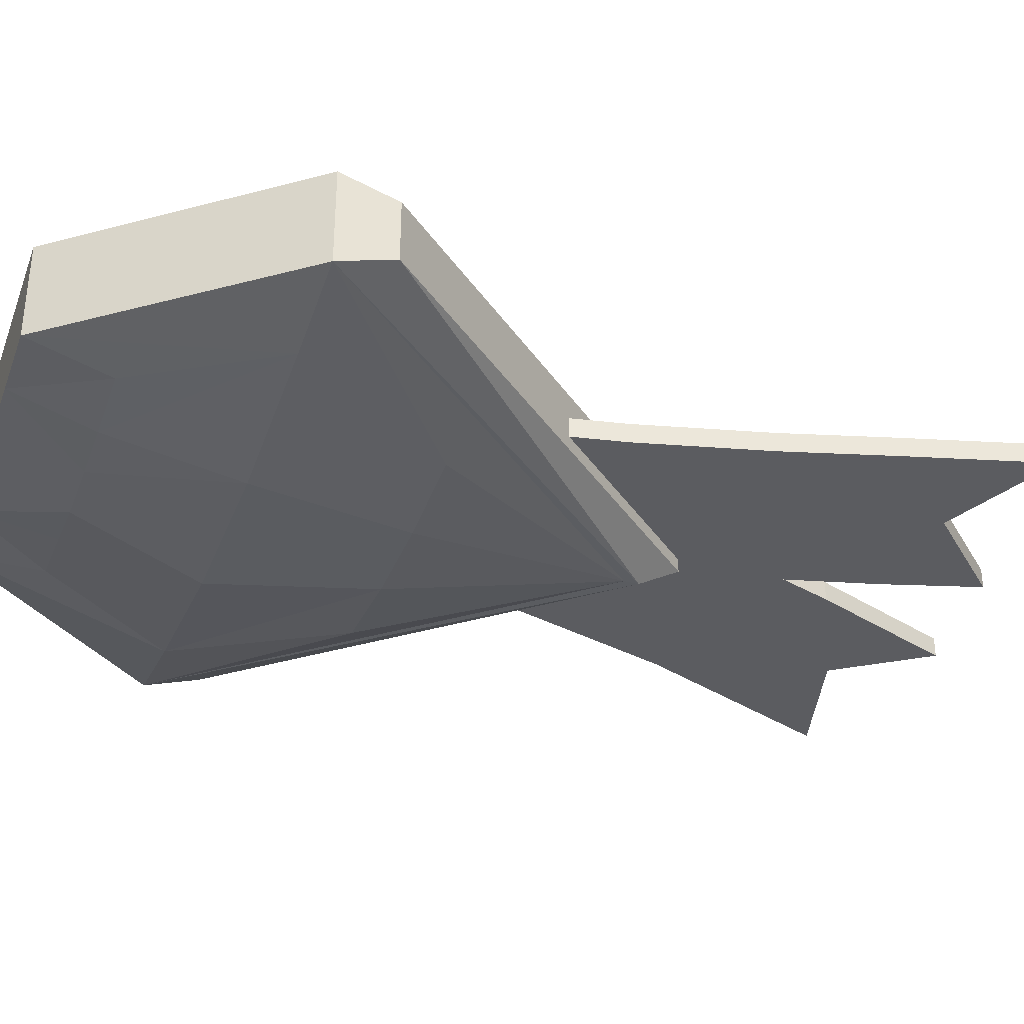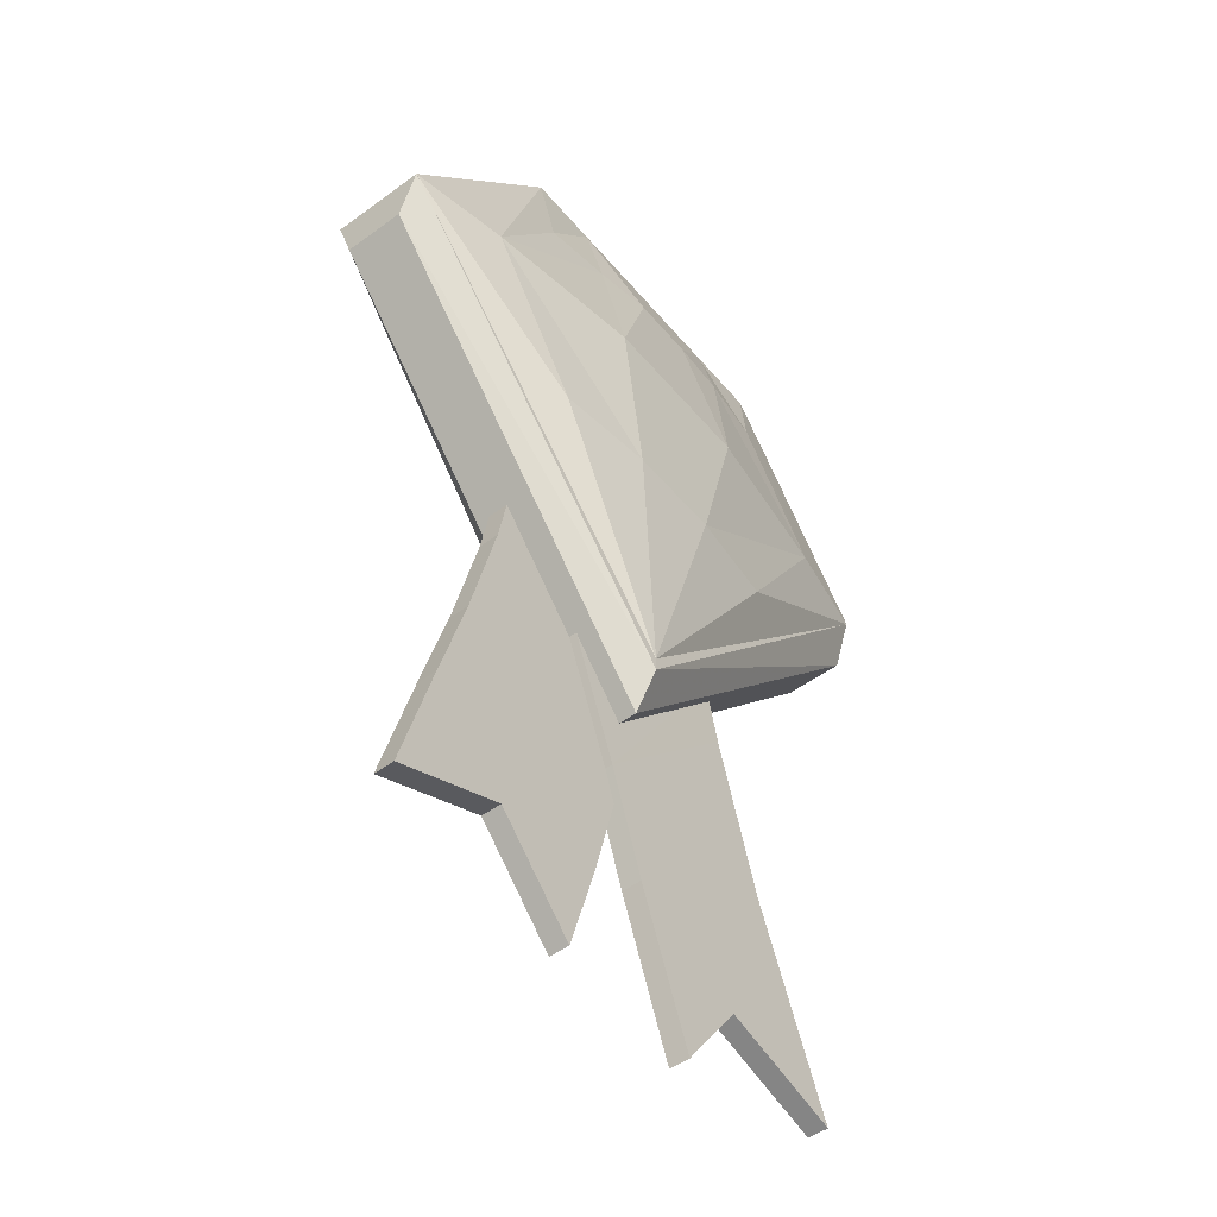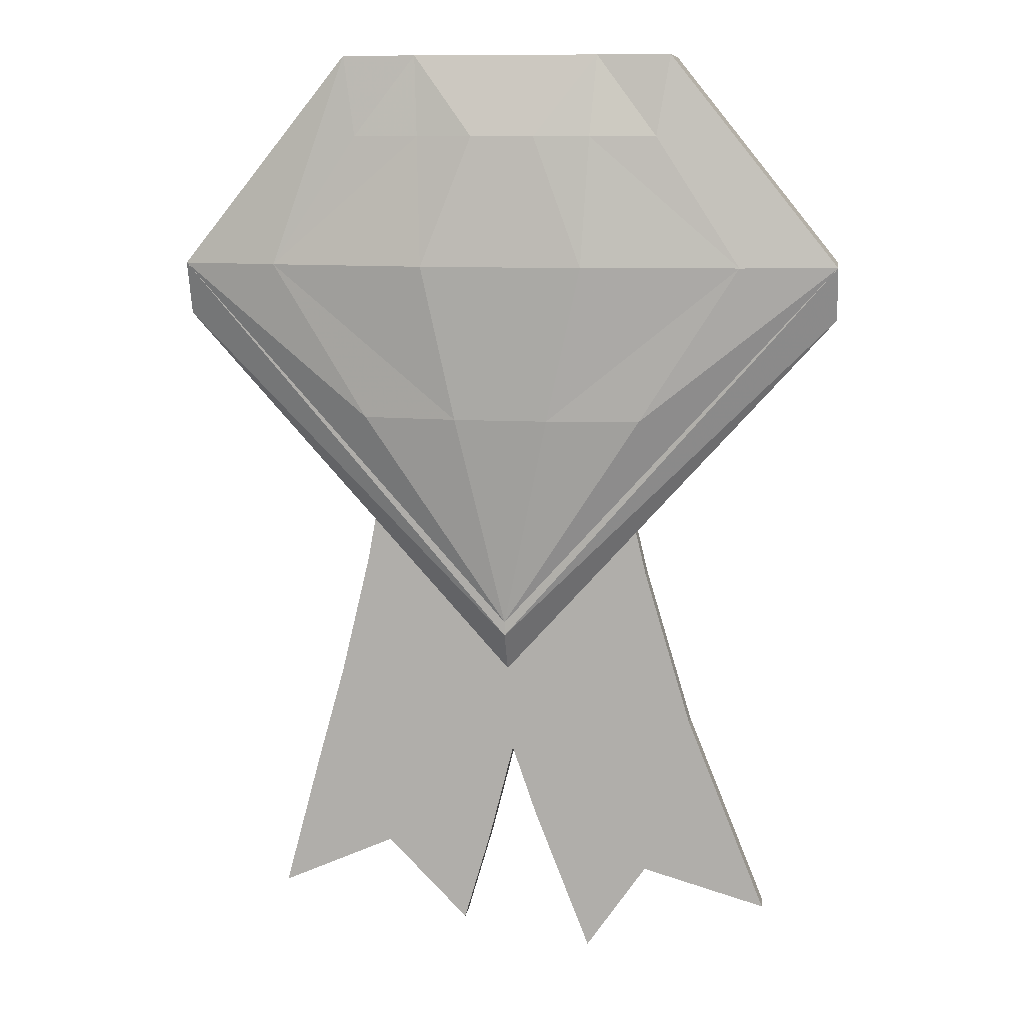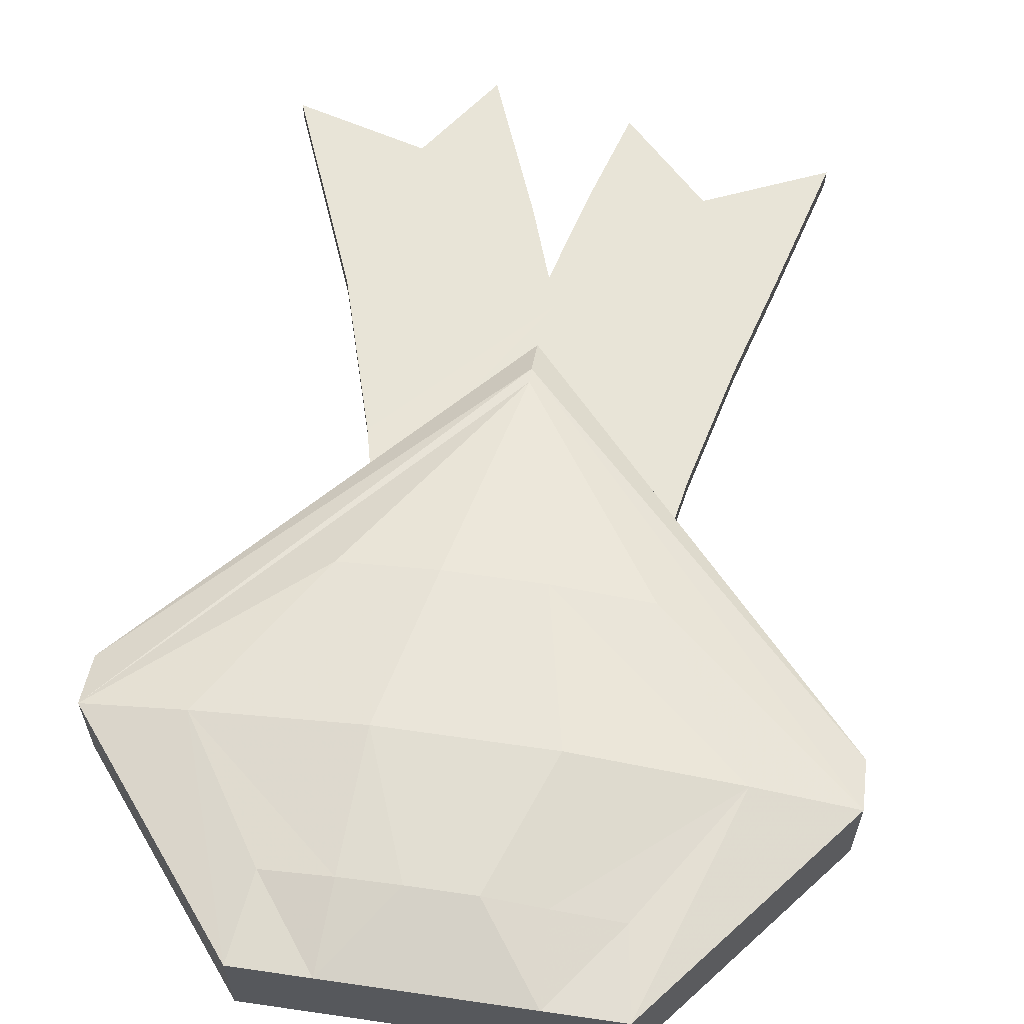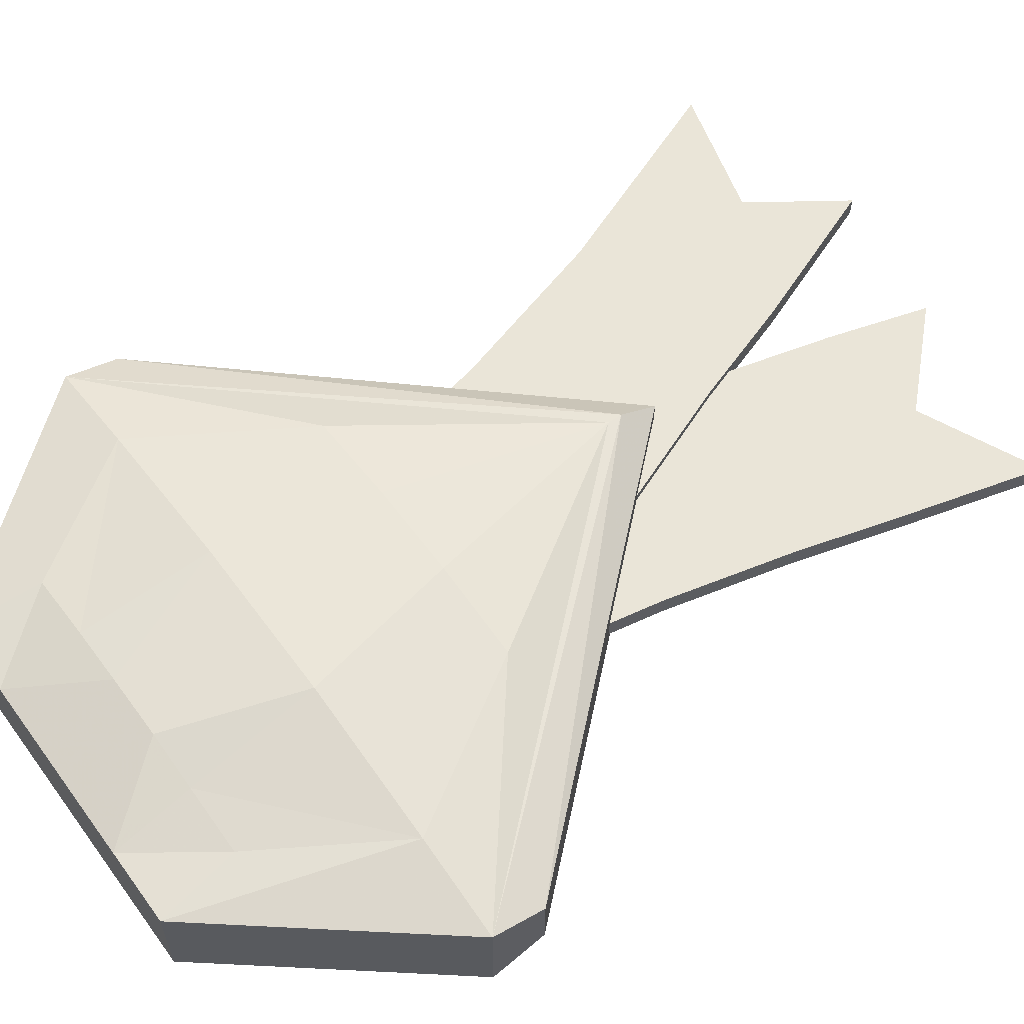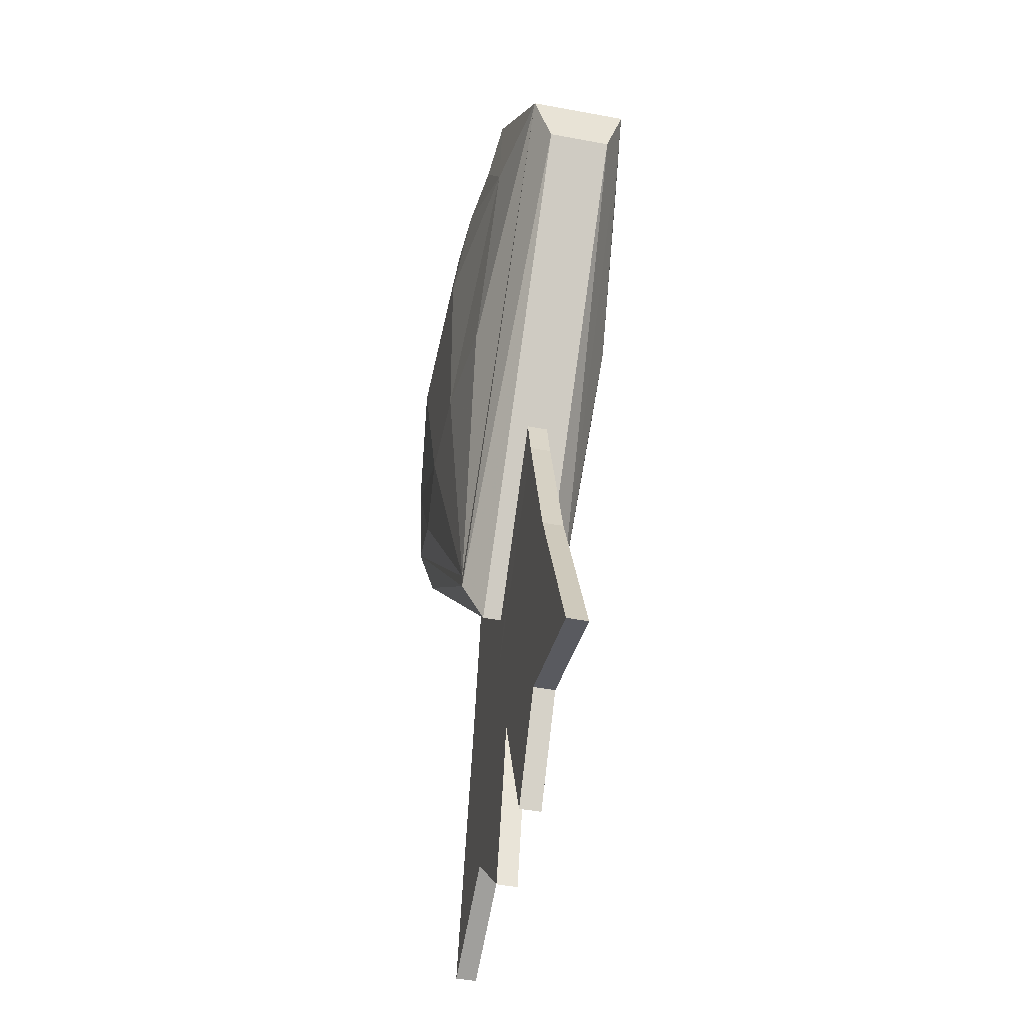
<metadata>
{"format":"obj","ext":"obj","renderer":"f3d","projection":"perspective","resolution":1024,"background":"white","views":[{"elev":-34.8,"azim":-109.3,"up":"+Z"},{"elev":-51.1,"azim":-51.4,"up":"+Y"},{"elev":10.0,"azim":8.6,"up":"+Y"},{"elev":61.3,"azim":-171.6,"up":"+Z"},{"elev":59.5,"azim":-126.0,"up":"+Z"},{"elev":-47.2,"azim":78.1,"up":"+Y"}]}
</metadata>
<code>
g toprunDiamond
v 3.246 0.9667 -0.558
v 1.607 2.996 -0.558
v 2.305 0.9671 -0.7285
v -3.246 0.9667 -0.558
v -2.305 0.9671 -0.7285
v -1.607 2.996 -0.558
v -3.246 0.9667 0.3387
v -1.607 2.996 0.3387
v -2.305 0.9671 0.5093
v 3.246 0.9667 0.3387
v 2.305 0.9671 0.5093
v 1.607 2.996 0.3387
v -0.08776 -3.719 -0.1912
v 1.39 -2.165 -0.1923
v 1.244 -1.553 -0.1899
v -0.6565 -2.295 -0.1899
v 2.634 -5.639 -0.1899
v 1.853 -3.702 -0.1911
v 1.414 -5.297 -0.1899
v 0.2665 -4.741 -0.1906
v 0.8215 -6.153 -0.1899
v 1.39 -2.165 -0.1923
v -0.08776 -3.719 -0.1912
v -1.39 -1.498 -0.2643
v -1.5 -2.1 -0.2643
v 0.136 -3.585 -0.2643
v 0.403 -2.546 -0.2643
v 0.02521 -4.033 -0.2643
v 0.136 -3.585 -0.2643
v -1.5 -2.1 -0.2643
v -1.789 -3.308 -0.2643
v -2.08 -4.353 -0.2643
v -0.2229 -5.013 -0.2643
v -1.299 -5.133 -0.2643
v -0.4964 -5.948 -0.2643
v -2.423 -5.635 -0.2643
v -0.08764 -3.719 0.001024
v -0.6562 -2.295 0.00227
v 1.244 -1.553 0.00227
v 1.39 -2.165 -0.0001054
v 2.634 -5.639 0.00227
v 1.414 -5.297 0.00227
v 1.853 -3.702 0.00106
v 0.2664 -4.741 0.001544
v 0.8214 -6.153 0.00227
v 1.39 -2.165 -0.0001054
v -0.08764 -3.719 0.001024
v -1.39 -1.498 -0.0721
v 0.403 -2.546 -0.0721
v 0.136 -3.585 -0.0721
v -1.5 -2.1 -0.0721
v 0.02521 -4.033 -0.0721
v -1.5 -2.1 -0.0721
v 0.136 -3.585 -0.0721
v -1.789 -3.308 -0.0721
v -2.08 -4.353 -0.0721
v -0.2229 -5.013 -0.0721
v -1.299 -5.133 -0.0721
v -0.4964 -5.948 -0.0721
v -2.423 -5.635 -0.0721
v 1.39 -2.165 -0.0001054
v 1.244 -1.553 0.00227
v 1.244 -1.553 -0.1899
v 1.39 -2.165 -0.1923
v 1.853 -3.702 0.00106
v 1.853 -3.702 -0.1911
v 2.634 -5.639 0.00227
v 2.634 -5.639 -0.1899
v 1.414 -5.297 0.00227
v 1.414 -5.297 -0.1899
v 0.8214 -6.153 0.00227
v 0.8215 -6.153 -0.1899
v 0.2664 -4.741 0.001544
v 0.2665 -4.741 -0.1906
v -0.08764 -3.719 0.001024
v -0.08776 -3.719 -0.1912
v -0.6562 -2.295 0.00227
v -0.6565 -2.295 -0.1899
v -1.39 -1.498 -0.0721
v -1.5 -2.1 -0.2643
v -1.39 -1.498 -0.2643
v -1.5 -2.1 -0.0721
v -1.789 -3.308 -0.2643
v -1.789 -3.308 -0.0721
v -2.08 -4.353 -0.2643
v -2.08 -4.353 -0.0721
v -2.423 -5.635 -0.2643
v -2.423 -5.635 -0.0721
v -1.299 -5.133 -0.2643
v -1.299 -5.133 -0.0721
v -0.4964 -5.948 -0.2643
v -0.4964 -5.948 -0.0721
v -0.2229 -5.013 -0.2643
v -0.2229 -5.013 -0.0721
v 0.02521 -4.033 -0.2643
v 0.02521 -4.033 -0.0721
v 0.136 -3.585 -0.2643
v 0.136 -3.585 -0.0721
v 0.403 -2.546 -0.2643
v 0.403 -2.546 -0.0721
v 1.607 2.996 -0.558
v 0.8961 2.996 -0.558
v 1.486 2.22 -0.6362
v 2.305 0.9671 -0.7285
v 0.7847 0.9678 -0.9283
v 0.4616 -0.5371 -0.8618
v 1.378 -0.5371 -0.7669
v -2.384e-06 -2.625 -0.6117
v 0.7847 0.9678 -0.9283
v -2.384e-06 0.9681 -0.9283
v 0.4616 -0.5371 -0.8618
v -2.384e-06 -0.5371 -0.8618
v -2.384e-06 -2.625 -0.6117
v -0.4504 -0.5371 -0.8618
v -0.7847 0.9678 -0.9283
v 3.246 0.9667 -0.558
v -2.384e-06 -2.625 -0.6117
v -2.384e-06 -2.763 -0.6115
v 1.378 -0.5371 -0.7669
v 2.305 0.9671 -0.7285
v 0.8961 2.996 -0.558
v -2.384e-06 2.996 -0.558
v 0.3047 2.22 -0.7872
v 0.8485 2.22 -0.7094
v 0.7847 0.9678 -0.9283
v 0.8485 2.22 -0.7094
v 0.7847 0.9678 -0.9283
v 2.305 0.9671 -0.7285
v 1.486 2.22 -0.6362
v 0.8961 2.996 -0.558
v -2.384e-06 -2.763 -0.6115
v -2.384e-06 -3.153 -0.396
v 3.246 0.4507 -0.396
v 3.246 0.9667 -0.558
v -2.305 0.9671 -0.7285
v -0.4504 -0.5371 -0.8618
v -0.7847 0.9678 -0.9283
v -1.351 -0.5371 -0.7669
v -2.384e-06 -2.625 -0.6117
v -0.8961 2.996 -0.558
v -0.306 2.219 -0.7872
v -2.384e-06 2.996 -0.558
v -0.8485 2.22 -0.7632
v -0.7847 0.9678 -0.9283
v -2.384e-06 -2.763 -0.6115
v -3.246 0.9667 -0.558
v -3.246 0.4507 -0.396
v -2.384e-06 -3.153 -0.396
v -0.306 2.219 -0.7872
v -0.7847 0.9678 -0.9283
v -2.384e-06 0.9681 -0.9283
v -0.0001011 2.219 -0.7872
v -2.384e-06 2.996 -0.558
v 0.3047 2.22 -0.7872
v 0.7847 0.9678 -0.9283
v -0.8485 2.22 -0.7632
v -2.305 0.9671 -0.7285
v -0.7847 0.9678 -0.9283
v -1.486 2.22 -0.69
v -0.8961 2.996 -0.558
v -1.607 2.996 -0.558
v -1.486 2.22 -0.69
v -0.8961 2.996 -0.558
v -2.305 0.9671 -0.7285
v -3.246 0.9667 -0.558
v -1.351 -0.5371 -0.7669
v -2.384e-06 -2.625 -0.6117
v -2.384e-06 -2.763 -0.6115
v -1.607 2.996 0.3387
v -0.8961 2.996 0.3387
v -1.486 2.22 0.4169
v -2.305 0.9671 0.5093
v -0.7847 0.9678 0.709
v -0.4616 -0.5371 0.6425
v -1.378 -0.5371 0.5476
v -2.384e-06 -2.625 0.3924
v -0.7847 0.9678 0.709
v -2.384e-06 0.9681 0.709
v -0.4616 -0.5371 0.6425
v -2.384e-06 -0.5371 0.6425
v -2.384e-06 -2.625 0.3924
v 0.4504 -0.5371 0.6425
v 0.7847 0.9678 0.709
v -3.246 0.9667 0.3387
v -2.384e-06 -2.625 0.3924
v -2.384e-06 -2.763 0.3922
v -1.378 -0.5371 0.5476
v -2.305 0.9671 0.5093
v -0.8961 2.996 0.3387
v -2.384e-06 2.996 0.3387
v -0.3047 2.22 0.568
v -0.8485 2.22 0.4901
v -0.7847 0.9678 0.709
v -0.8485 2.22 0.4901
v -0.7847 0.9678 0.709
v -2.305 0.9671 0.5093
v -1.486 2.22 0.4169
v -0.8961 2.996 0.3387
v -2.384e-06 -2.763 0.3922
v -2.384e-06 -3.153 0.1767
v -3.246 0.4507 0.1767
v -3.246 0.9667 0.3387
v 2.305 0.9671 0.5093
v 0.4504 -0.5371 0.6425
v 0.7847 0.9678 0.709
v 1.351 -0.5371 0.5476
v -2.384e-06 -2.625 0.3924
v 0.8961 2.996 0.3387
v 0.306 2.219 0.568
v -2.384e-06 2.996 0.3387
v 0.8485 2.22 0.5439
v 0.7847 0.9678 0.709
v -2.384e-06 -2.763 0.3922
v 3.246 0.9667 0.3387
v 3.246 0.4507 0.1767
v -2.384e-06 -3.153 0.1767
v 0.306 2.219 0.568
v 0.7847 0.9678 0.709
v -2.384e-06 0.9681 0.709
v 0.0001054 2.219 0.568
v -2.384e-06 2.996 0.3387
v -0.3047 2.22 0.568
v -0.7847 0.9678 0.709
v 0.8485 2.22 0.5439
v 2.305 0.9671 0.5093
v 0.7847 0.9678 0.709
v 1.486 2.22 0.4708
v 0.8961 2.996 0.3387
v 1.607 2.996 0.3387
v 1.486 2.22 0.4708
v 0.8961 2.996 0.3387
v 2.305 0.9671 0.5093
v 3.246 0.9667 0.3387
v 1.351 -0.5371 0.5476
v -2.384e-06 -2.625 0.3924
v -2.384e-06 -2.763 0.3922
v -3.246 0.9667 -0.558
v -3.246 0.9667 0.3387
v -3.246 0.4507 0.1767
v -1.607 2.996 -0.558
v -3.246 0.4507 -0.396
v -1.607 2.996 0.3387
v -2.384e-06 -3.153 0.1767
v -0.8961 2.996 -0.558
v -2.384e-06 -3.153 -0.396
v -0.8961 2.996 0.3387
v 3.246 0.4507 0.1767
v -2.384e-06 2.996 -0.558
v 3.246 0.4507 -0.396
v -2.384e-06 2.996 0.3387
v 3.246 0.9667 0.3387
v 0.8961 2.996 -0.558
v 3.246 0.9667 -0.558
v 0.8961 2.996 0.3387
v 1.607 2.996 0.3387
v 1.607 2.996 -0.558
g toprunDiamond_0
f 3 2 1
f 6 5 4
f 9 8 7
f 12 11 10
f 15 14 13
f 16 15 13
f 19 18 17
f 20 18 19
f 19 21 20
f 22 18 20
f 23 22 20
f 26 25 24
f 27 26 24
f 30 29 28
f 31 30 28
f 31 28 32
f 28 33 32
f 32 33 34
f 35 34 33
f 34 36 32
f 39 38 37
f 40 39 37
f 43 42 41
f 43 44 42
f 45 42 44
f 43 46 44
f 46 47 44
f 50 49 48
f 51 50 48
f 54 53 52
f 53 55 52
f 52 55 56
f 57 52 56
f 57 56 58
f 58 59 57
f 60 58 56
f 63 62 61
f 64 63 61
f 64 61 65
f 66 64 65
f 66 65 67
f 68 66 67
f 68 67 69
f 70 68 69
f 70 69 71
f 72 70 71
f 72 71 73
f 74 72 73
f 74 73 75
f 76 74 75
f 76 75 77
f 78 76 77
f 81 80 79
f 80 82 79
f 80 83 82
f 83 84 82
f 83 85 84
f 85 86 84
f 85 87 86
f 87 88 86
f 87 89 88
f 89 90 88
f 89 91 90
f 91 92 90
f 91 93 92
f 93 94 92
f 93 95 94
f 95 96 94
f 95 97 96
f 97 98 96
f 97 99 98
f 99 100 98
f 103 102 101
f 104 103 101
f 106 105 104
f 107 106 104
f 107 108 106
f 111 110 109
f 111 112 110
f 111 113 112
f 112 113 114
f 110 112 114
f 110 114 115
f 118 117 116
f 117 119 116
f 119 120 116
f 123 122 121
f 124 123 121
f 124 125 123
f 128 127 126
f 129 128 126
f 129 126 130
f 133 132 131
f 134 133 131
f 137 136 135
f 136 138 135
f 136 139 138
f 142 141 140
f 141 143 140
f 141 144 143
f 147 146 145
f 148 147 145
f 151 150 149
f 152 151 149
f 153 152 149
f 154 152 153
f 154 151 152
f 154 155 151
f 158 157 156
f 157 159 156
f 156 159 160
f 163 162 161
f 162 164 161
f 164 166 165
f 166 167 165
f 167 168 165
f 171 170 169
f 172 171 169
f 174 173 172
f 175 174 172
f 175 176 174
f 179 178 177
f 179 180 178
f 179 181 180
f 180 181 182
f 178 180 182
f 178 182 183
f 186 185 184
f 185 187 184
f 187 188 184
f 191 190 189
f 192 191 189
f 192 193 191
f 196 195 194
f 197 196 194
f 197 194 198
f 201 200 199
f 202 201 199
f 205 204 203
f 204 206 203
f 204 207 206
f 210 209 208
f 209 211 208
f 209 212 211
f 215 214 213
f 216 215 213
f 219 218 217
f 220 219 217
f 221 220 217
f 222 220 221
f 222 219 220
f 222 223 219
f 226 225 224
f 225 227 224
f 224 227 228
f 231 230 229
f 230 232 229
f 232 234 233
f 234 235 233
f 235 236 233
f 239 238 237
f 237 238 240
f 241 239 237
f 238 242 240
f 243 239 241
f 240 242 244
f 245 243 241
f 242 246 244
f 247 243 245
f 244 246 248
f 249 247 245
f 246 250 248
f 251 247 249
f 248 250 252
f 253 251 249
f 250 254 252
f 255 251 253
f 252 254 256
f 256 255 253
f 254 255 256

</code>
